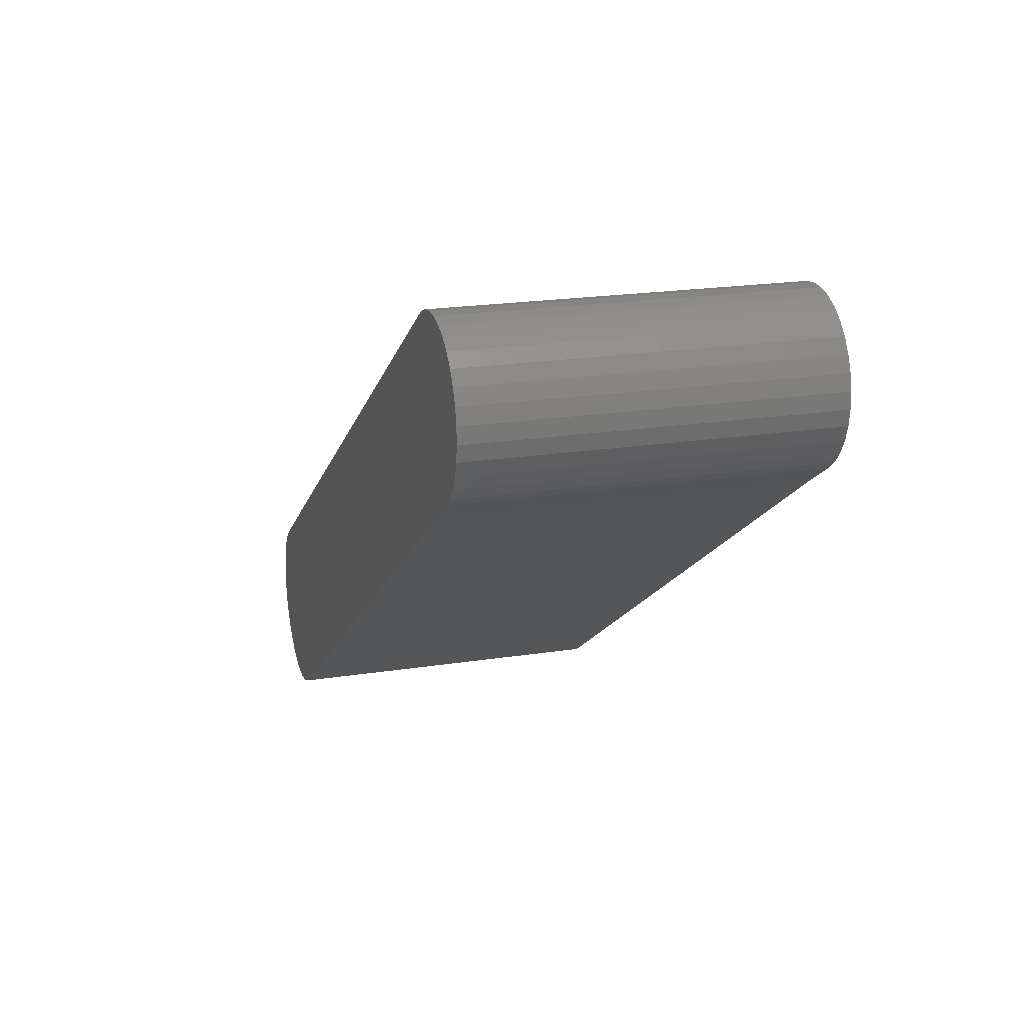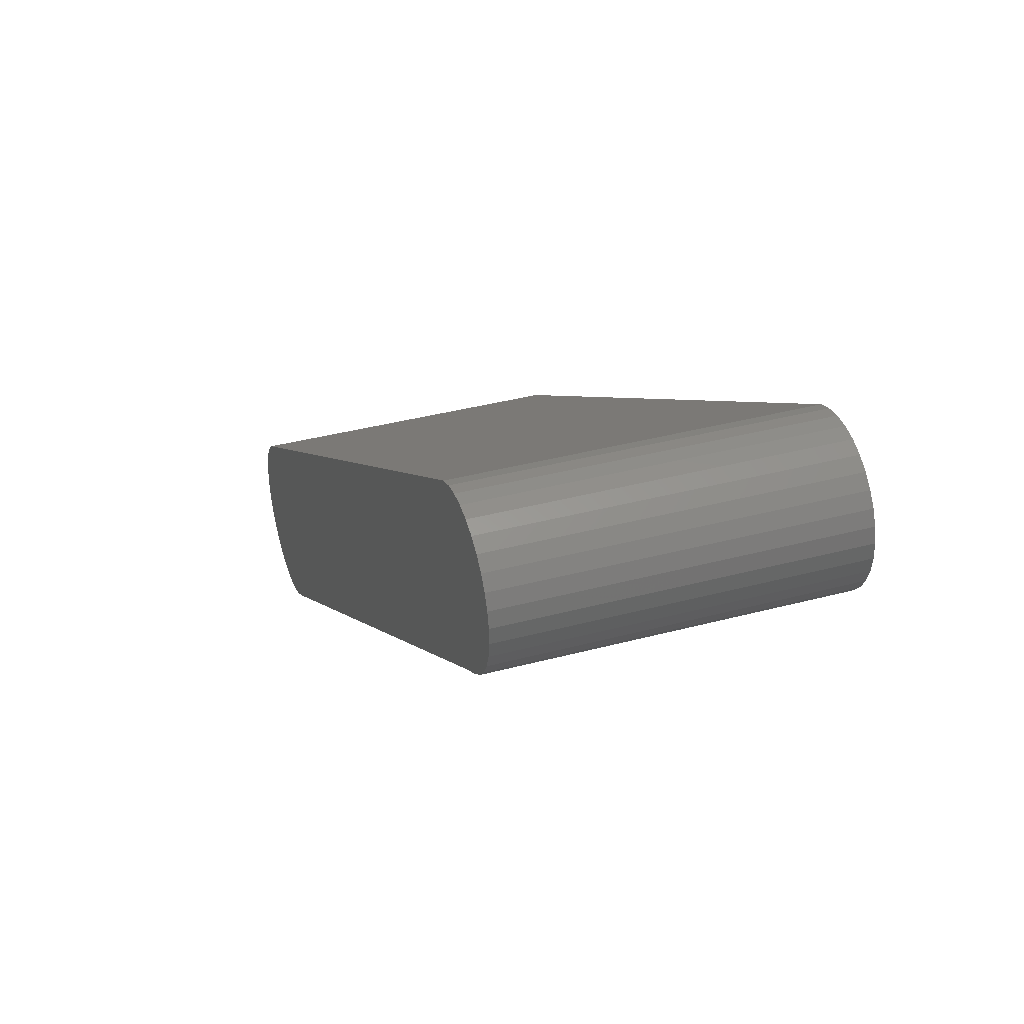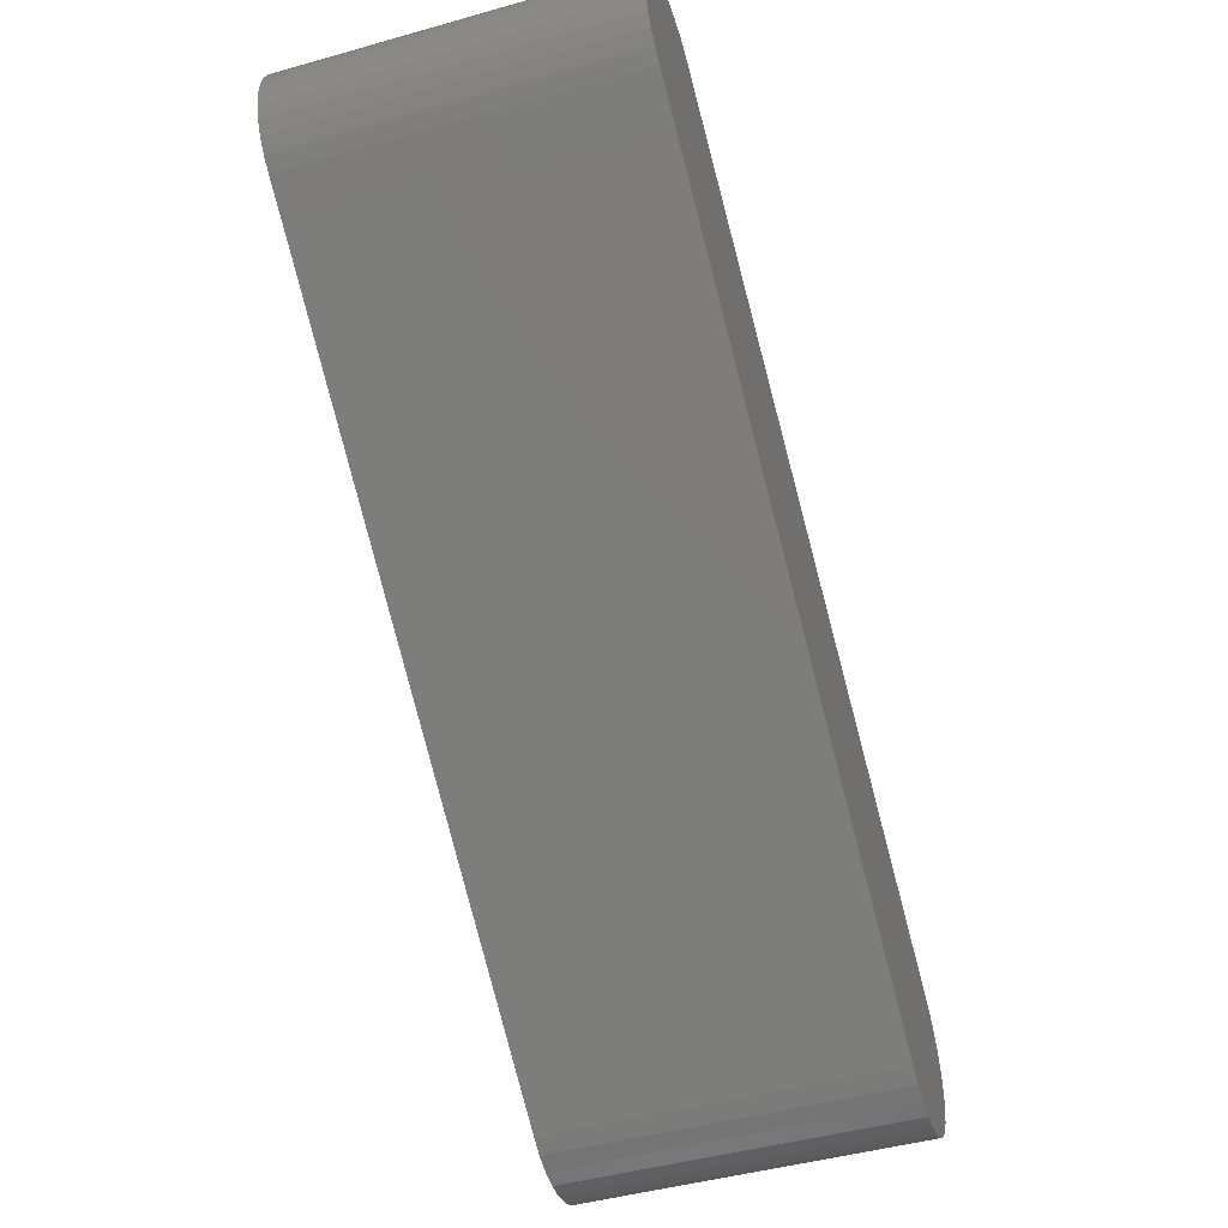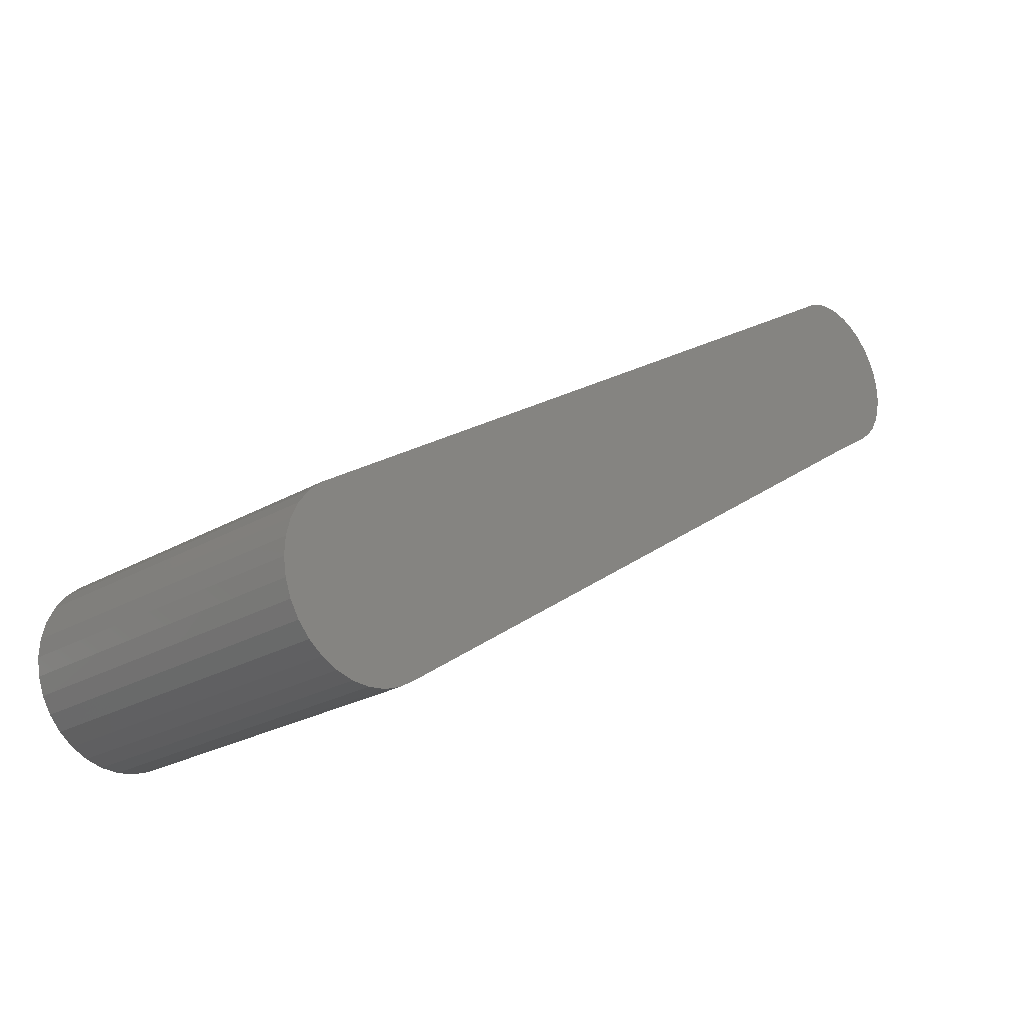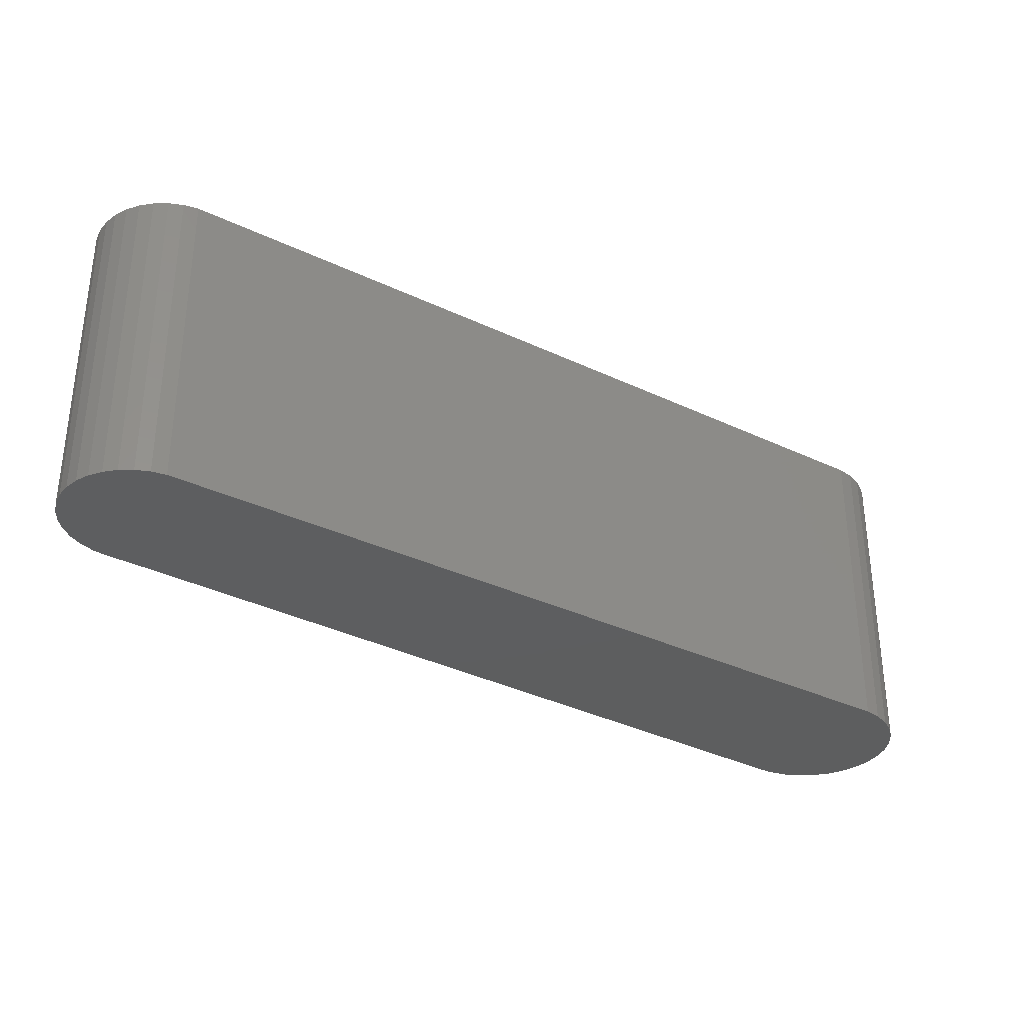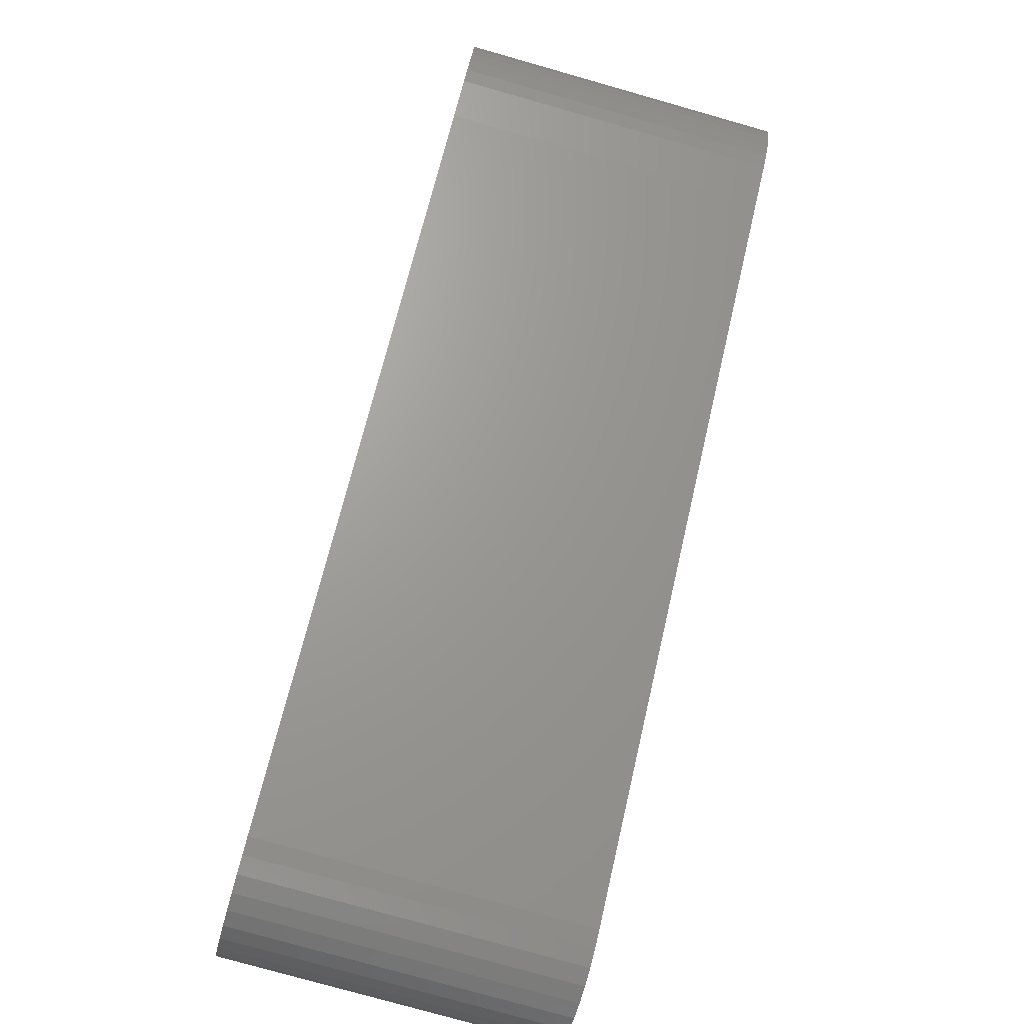
<metadata>
{"format":"stl","ext":"stl","renderer":"f3d","projection":"perspective","resolution":1024,"background":"white","views":[{"elev":21.1,"azim":74.5,"up":"+Y"},{"elev":38.1,"azim":71.4,"up":"+Y"},{"elev":-46.4,"azim":107.8,"up":"+Y"},{"elev":-24.5,"azim":-46.5,"up":"+Y"},{"elev":-33.7,"azim":-179.9,"up":"+Z"},{"elev":-78.2,"azim":74.2,"up":"+Y"}]}
</metadata>
<code>
# stl→obj: 70 verts, 136 faces
v 0.3228 -0.5308 0.1172
v 0.3228 -0.5308 0
v 0.5545 -0.3723 0.1172
v 0.5545 -0.3723 3.469e-18
v 0.5395 -0.3141 0
v 0.5395 -0.3141 0.1172
v 0.5445 -0.3122 0
v 0.5445 -0.3122 0.1172
v 0.5498 -0.3112 0
v 0.5498 -0.3112 0.1172
v 0.5552 -0.3113 0
v 0.5552 -0.3113 0.1172
v 0.5605 -0.3124 0
v 0.5605 -0.3124 0.1172
v 0.5655 -0.3144 0
v 0.5655 -0.3144 0.1172
v 0.57 -0.3174 0
v 0.57 -0.3174 0.1172
v 0.5739 -0.3212 0
v 0.5739 -0.3212 0.1172
v 0.577 -0.3256 0
v 0.577 -0.3256 0.1172
v 0.5792 -0.3305 0
v 0.5792 -0.3305 0.1172
v 0.5805 -0.3358 0
v 0.5805 -0.3358 0.1172
v 0.5807 -0.3412 0
v 0.5807 -0.3412 0.1172
v 0.5799 -0.3465 0
v 0.5799 -0.3465 0.1172
v 0.5781 -0.3516 0
v 0.5781 -0.3516 0.1172
v 0.5754 -0.3563 0
v 0.5754 -0.3563 0.1172
v 0.5718 -0.3603 0
v 0.5718 -0.3603 0.1172
v 0.5676 -0.3637 0
v 0.5676 -0.3637 0.1172
v 0.2874 -0.5328 0
v 0.2824 -0.5291 0
v 0.2845 -0.4799 0
v 0.2782 -0.5245 0
v 0.2749 -0.5191 0
v 0.2728 -0.5133 0
v 0.2718 -0.5071 0
v 0.2721 -0.5008 0
v 0.2736 -0.4948 0
v 0.2762 -0.4891 0
v 0.2799 -0.4841 0
v 0.3174 -0.5341 0
v 0.3116 -0.5362 0
v 0.3054 -0.5372 0
v 0.2992 -0.5369 0
v 0.2931 -0.5354 0
v 0.2824 -0.5291 0.1172
v 0.2874 -0.5328 0.1172
v 0.2845 -0.4799 0.1172
v 0.2799 -0.4841 0.1172
v 0.2762 -0.4891 0.1172
v 0.2736 -0.4948 0.1172
v 0.2721 -0.5008 0.1172
v 0.2718 -0.5071 0.1172
v 0.2728 -0.5133 0.1172
v 0.2749 -0.5191 0.1172
v 0.2782 -0.5245 0.1172
v 0.3174 -0.5341 0.1172
v 0.2931 -0.5354 0.1172
v 0.2992 -0.5369 0.1172
v 0.3054 -0.5372 0.1172
v 0.3116 -0.5362 0.1172
f 1 2 3
f 3 2 4
f 5 6 7
f 7 6 8
f 7 8 9
f 9 8 10
f 9 10 11
f 11 10 12
f 11 12 13
f 13 12 14
f 13 14 15
f 15 14 16
f 15 16 17
f 17 16 18
f 17 18 19
f 19 18 20
f 19 20 21
f 21 20 22
f 21 22 23
f 23 22 24
f 23 24 25
f 25 24 26
f 25 26 27
f 27 26 28
f 27 28 29
f 29 28 30
f 29 30 31
f 31 30 32
f 31 32 33
f 33 32 34
f 33 34 35
f 35 34 36
f 35 36 37
f 37 36 38
f 39 40 2
f 13 7 9
f 9 11 13
f 5 7 13
f 5 13 15
f 5 15 17
f 5 17 19
f 5 19 21
f 5 21 23
f 5 23 25
f 5 25 27
f 5 27 29
f 5 29 31
f 5 31 33
f 5 33 35
f 5 35 37
f 5 37 4
f 5 4 41
f 4 2 40
f 4 40 42
f 4 42 43
f 4 43 44
f 4 44 45
f 4 45 46
f 4 46 47
f 4 47 48
f 4 48 49
f 4 49 41
f 50 51 52
f 50 52 53
f 50 53 54
f 50 54 39
f 50 39 2
f 1 55 56
f 10 8 14
f 14 12 10
f 6 57 3
f 6 3 38
f 6 38 36
f 6 36 34
f 6 34 32
f 6 32 30
f 6 30 28
f 6 28 26
f 6 26 24
f 6 24 22
f 6 22 20
f 6 20 18
f 6 18 16
f 6 16 14
f 6 14 8
f 3 57 58
f 3 58 59
f 3 59 60
f 3 60 61
f 3 61 62
f 3 62 63
f 3 63 64
f 3 64 65
f 3 65 55
f 3 55 1
f 66 1 56
f 66 56 67
f 66 67 68
f 66 68 69
f 66 69 70
f 4 37 3
f 3 37 38
f 6 5 57
f 57 5 41
f 2 1 50
f 50 1 66
f 50 66 51
f 51 66 70
f 51 70 52
f 52 70 69
f 52 69 53
f 53 69 68
f 53 68 54
f 54 68 67
f 54 67 39
f 39 67 56
f 39 56 40
f 40 56 55
f 40 55 42
f 42 55 65
f 42 65 43
f 43 65 64
f 43 64 44
f 44 64 63
f 44 63 45
f 45 63 62
f 45 62 46
f 46 62 61
f 46 61 47
f 47 61 60
f 47 60 48
f 48 60 59
f 48 59 49
f 49 59 58
f 49 58 41
f 41 58 57

</code>
